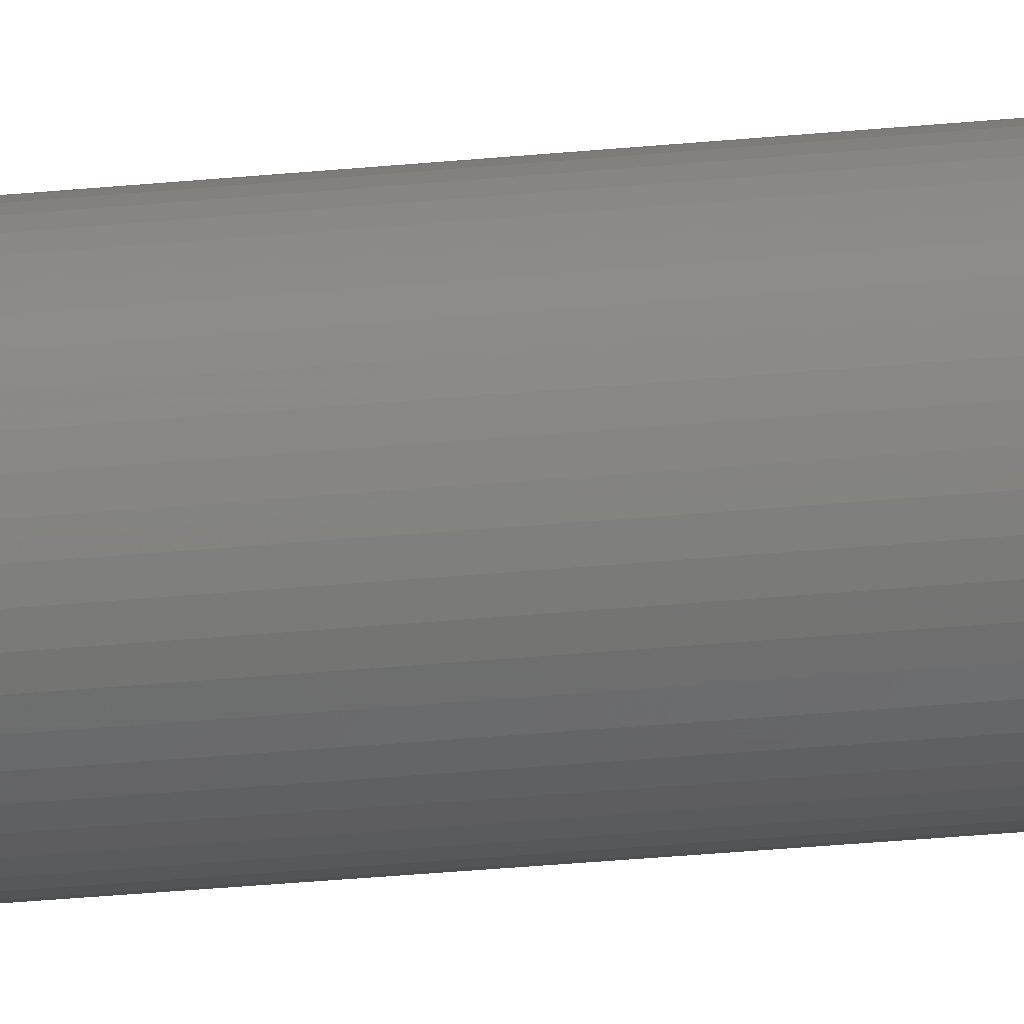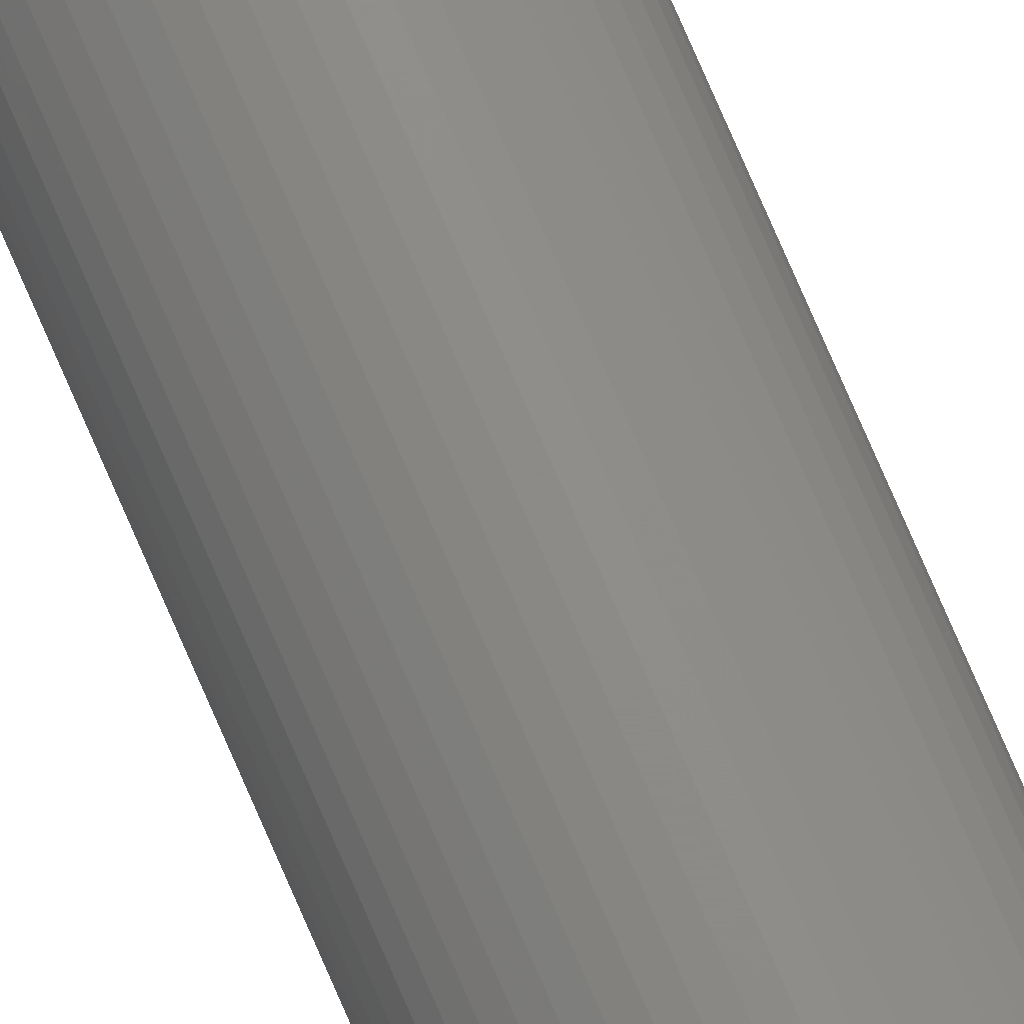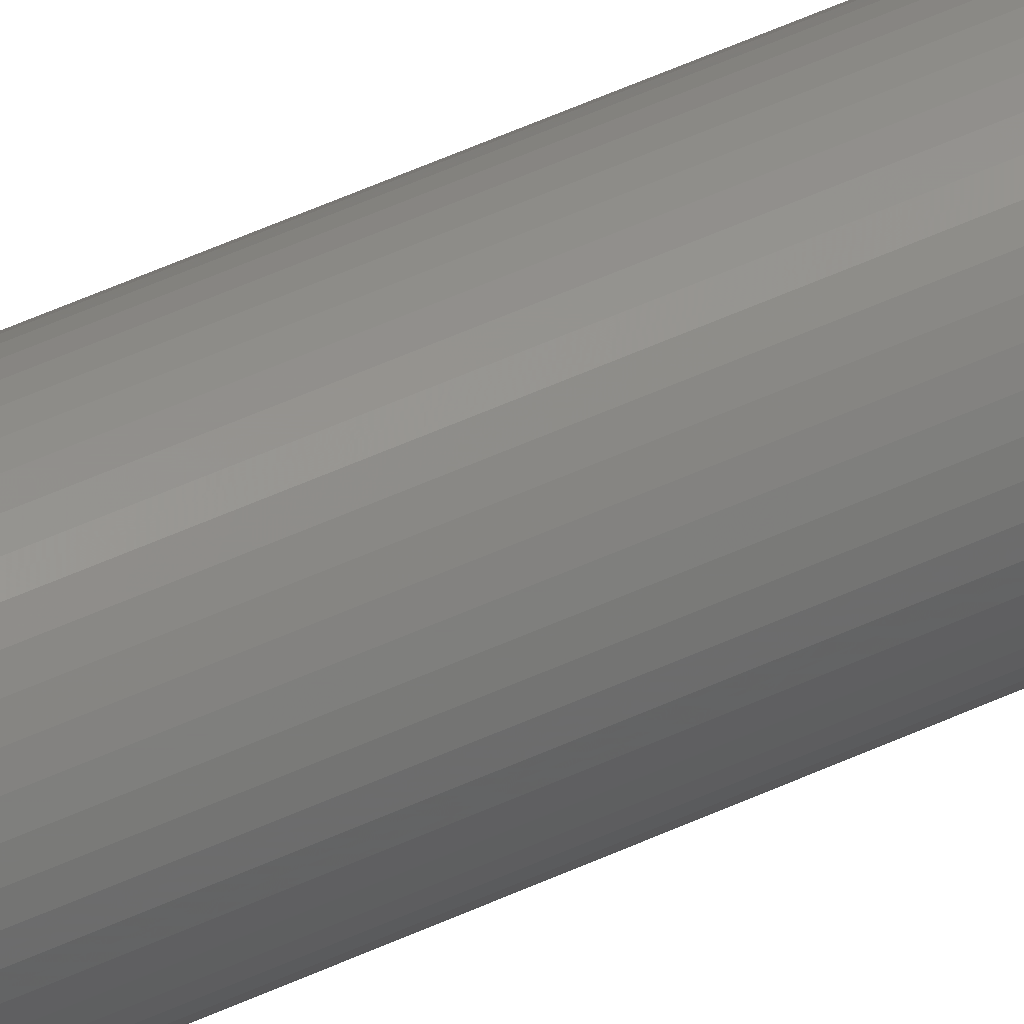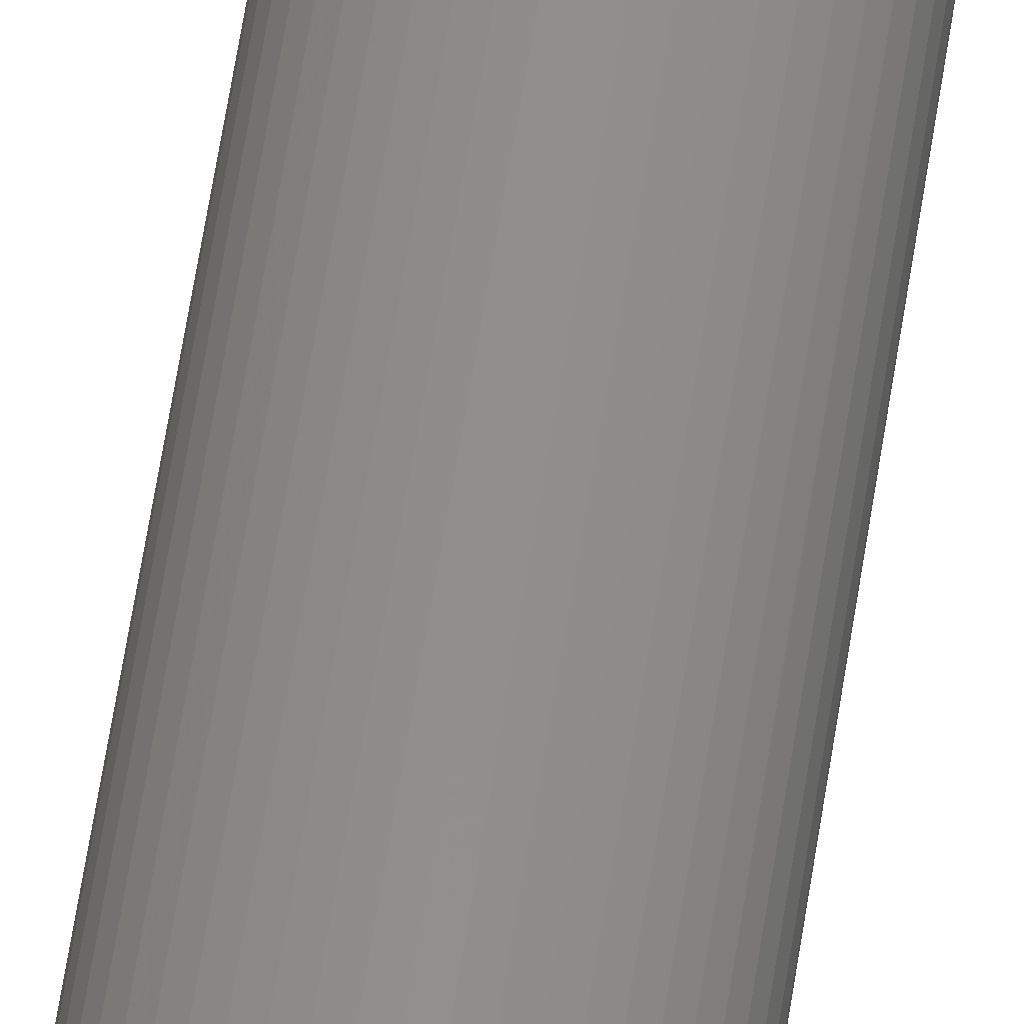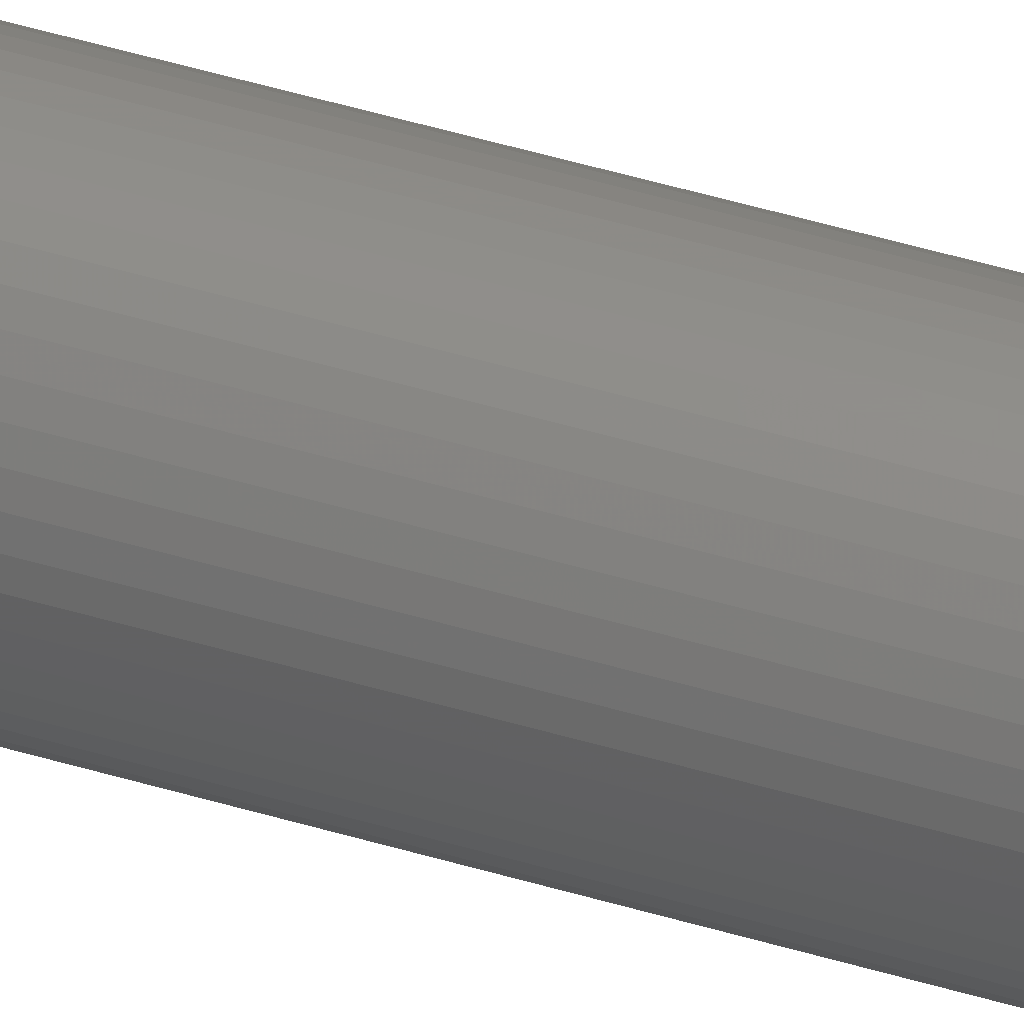
<metadata>
{"format":"stl","ext":"stl","renderer":"f3d","projection":"perspective","resolution":1024,"background":"white","views":[{"elev":-18.8,"azim":102.7,"up":"+Y"},{"elev":76.6,"azim":-23.4,"up":"+Y"},{"elev":44.1,"azim":-119.6,"up":"+Y"},{"elev":49.5,"azim":-172.4,"up":"+Y"},{"elev":39.9,"azim":-68.6,"up":"+Y"}]}
</metadata>
<code>
# stl→obj: 200 verts, 400 faces
v 1.5 0 28.5
v 1.488 0.188 -28.5
v 1.488 0.188 28.5
v 1.5 0 -28.5
v -1.5 0 -28.5
v -1.488 0.188 28.5
v -1.488 0.188 -28.5
v -1.5 0 28.5
v 0.09418 1.497 -28.5
v -0.09418 1.497 28.5
v 0.09418 1.497 28.5
v -0.09418 1.497 -28.5
v -0.09418 -1.497 -28.5
v 0.09418 -1.497 28.5
v -0.09418 -1.497 28.5
v 0.09418 -1.497 -28.5
v 1.093 1.027 -28.5
v 0.9561 1.156 28.5
v 1.093 1.027 28.5
v 0.9561 1.156 -28.5
v -0.9561 1.156 -28.5
v -1.093 1.027 28.5
v -0.9561 1.156 28.5
v -1.093 1.027 -28.5
v -0.4635 1.427 -28.5
v -0.6387 1.357 28.5
v -0.4635 1.427 28.5
v -0.6387 1.357 -28.5
v 1.395 0.5522 28.5
v 1.314 0.7226 -28.5
v 1.314 0.7226 28.5
v 1.395 0.5522 -28.5
v 1.453 0.373 -28.5
v 1.453 0.373 28.5
v 0.6387 1.357 -28.5
v 0.4635 1.427 28.5
v 0.6387 1.357 28.5
v 0.4635 1.427 -28.5
v 0.2811 1.473 28.5
v 0.2811 1.473 -28.5
v 0.8037 1.266 -28.5
v 0.8037 1.266 28.5
v -1.395 0.5522 -28.5
v -1.314 0.7226 28.5
v -1.314 0.7226 -28.5
v -1.395 0.5522 28.5
v -1.453 0.373 -28.5
v -1.453 0.373 28.5
v -0.2811 1.473 28.5
v -0.2811 1.473 -28.5
v 0.2811 -1.473 28.5
v 0.2811 -1.473 -28.5
v 0.4635 -1.427 -28.5
v 0.6387 -1.357 28.5
v 0.4635 -1.427 28.5
v 0.6387 -1.357 -28.5
v 1.214 0.8817 28.5
v 1.214 0.8817 -28.5
v -1.214 0.8817 28.5
v -1.214 0.8817 -28.5
v 1.35 0 28.5
v 1.339 0.1692 28.5
v 1.488 -0.188 28.5
v 1.308 0.3357 28.5
v 1.339 -0.1692 28.5
v 1.453 -0.373 28.5
v 1.255 0.497 28.5
v 1.183 0.6504 28.5
v 1.092 0.7935 28.5
v 0.9841 0.9241 28.5
v 0.8605 1.04 28.5
v 0.7234 1.14 28.5
v 0.5748 1.222 28.5
v 0.4172 1.284 28.5
v 0.253 1.326 28.5
v 0.08477 1.347 28.5
v -0.08477 1.347 28.5
v -0.253 1.326 28.5
v -0.4172 1.284 28.5
v -0.5748 1.222 28.5
v -0.7234 1.14 28.5
v -0.8037 1.266 28.5
v -0.8605 1.04 28.5
v -0.9841 0.9241 28.5
v -1.092 0.7935 28.5
v -1.183 0.6504 28.5
v -1.255 0.497 28.5
v -1.308 0.3357 28.5
v -1.339 0.1692 28.5
v 1.308 -0.3357 28.5
v 1.395 -0.5522 28.5
v 1.255 -0.497 28.5
v 1.314 -0.7226 28.5
v 1.183 -0.6504 28.5
v 1.214 -0.8817 28.5
v 1.092 -0.7935 28.5
v 1.093 -1.027 28.5
v 0.9841 -0.9241 28.5
v 0.9561 -1.156 28.5
v 0.8605 -1.04 28.5
v 0.8037 -1.266 28.5
v 0.7234 -1.14 28.5
v 0.5748 -1.222 28.5
v 0.4172 -1.284 28.5
v 0.253 -1.326 28.5
v 0.08477 -1.347 28.5
v -0.08477 -1.347 28.5
v -0.253 -1.326 28.5
v -0.2811 -1.473 28.5
v -0.4172 -1.284 28.5
v -0.4635 -1.427 28.5
v -0.5748 -1.222 28.5
v -0.6387 -1.357 28.5
v -0.7234 -1.14 28.5
v -0.8037 -1.266 28.5
v -0.8605 -1.04 28.5
v -0.9561 -1.156 28.5
v -0.9841 -0.9241 28.5
v -1.093 -1.027 28.5
v -1.092 -0.7935 28.5
v -1.214 -0.8817 28.5
v -1.183 -0.6504 28.5
v -1.314 -0.7226 28.5
v -1.255 -0.497 28.5
v -1.395 -0.5522 28.5
v -1.308 -0.3357 28.5
v -1.453 -0.373 28.5
v -1.339 -0.1692 28.5
v -1.488 -0.188 28.5
v -1.35 0 28.5
v -0.8037 1.266 -28.5
v 1.488 -0.188 -28.5
v 0.8037 -1.266 -28.5
v 0.9561 -1.156 -28.5
v 1.093 -1.027 -28.5
v 1.453 -0.373 -28.5
v 1.35 0 -28.5
v 1.339 -0.1692 -28.5
v 1.308 -0.3357 -28.5
v 1.395 -0.5522 -28.5
v 1.339 0.1692 -28.5
v 1.255 -0.497 -28.5
v 1.314 -0.7226 -28.5
v 1.183 -0.6504 -28.5
v 1.214 -0.8817 -28.5
v 1.092 -0.7935 -28.5
v 0.9841 -0.9241 -28.5
v 0.8605 -1.04 -28.5
v 0.7234 -1.14 -28.5
v 0.5748 -1.222 -28.5
v 0.4172 -1.284 -28.5
v 0.253 -1.326 -28.5
v 0.08477 -1.347 -28.5
v -0.08477 -1.347 -28.5
v -0.253 -1.326 -28.5
v -0.2811 -1.473 -28.5
v -0.4172 -1.284 -28.5
v -0.4635 -1.427 -28.5
v -0.5748 -1.222 -28.5
v -0.6387 -1.357 -28.5
v -0.7234 -1.14 -28.5
v -0.8037 -1.266 -28.5
v -0.8605 -1.04 -28.5
v -0.9561 -1.156 -28.5
v -0.9841 -0.9241 -28.5
v -1.093 -1.027 -28.5
v -1.092 -0.7935 -28.5
v -1.214 -0.8817 -28.5
v -1.183 -0.6504 -28.5
v -1.314 -0.7226 -28.5
v -1.255 -0.497 -28.5
v -1.395 -0.5522 -28.5
v -1.308 -0.3357 -28.5
v -1.453 -0.373 -28.5
v -1.339 -0.1692 -28.5
v 1.308 0.3357 -28.5
v 1.255 0.497 -28.5
v 1.183 0.6504 -28.5
v 1.092 0.7935 -28.5
v 0.9841 0.9241 -28.5
v 0.8605 1.04 -28.5
v 0.7234 1.14 -28.5
v 0.5748 1.222 -28.5
v 0.4172 1.284 -28.5
v 0.253 1.326 -28.5
v 0.08477 1.347 -28.5
v -0.08477 1.347 -28.5
v -0.253 1.326 -28.5
v -0.4172 1.284 -28.5
v -0.5748 1.222 -28.5
v -0.7234 1.14 -28.5
v -0.8605 1.04 -28.5
v -0.9841 0.9241 -28.5
v -1.092 0.7935 -28.5
v -1.183 0.6504 -28.5
v -1.255 0.497 -28.5
v -1.308 0.3357 -28.5
v -1.339 0.1692 -28.5
v -1.35 0 -28.5
v -1.488 -0.188 -28.5
f 1 2 3
f 2 1 4
f 5 6 7
f 6 5 8
f 9 10 11
f 10 9 12
f 13 14 15
f 14 13 16
f 17 18 19
f 18 17 20
f 21 22 23
f 22 21 24
f 25 26 27
f 26 25 28
f 29 30 31
f 30 29 32
f 3 33 34
f 33 3 2
f 35 36 37
f 36 35 38
f 38 39 36
f 39 38 40
f 41 37 42
f 37 41 35
f 43 44 45
f 44 43 46
f 47 46 43
f 46 47 48
f 12 49 10
f 49 12 50
f 16 51 14
f 51 16 52
f 53 54 55
f 54 53 56
f 34 32 29
f 32 34 33
f 57 17 19
f 17 57 58
f 31 58 57
f 58 31 30
f 40 11 39
f 11 40 9
f 20 42 18
f 42 20 41
f 45 59 60
f 59 45 44
f 60 22 24
f 22 60 59
f 7 48 47
f 48 7 6
f 61 1 3
f 62 3 34
f 1 61 63
f 64 34 29
f 65 63 61
f 63 65 66
f 3 62 61
f 67 29 31
f 34 64 62
f 29 67 64
f 68 31 57
f 31 68 67
f 69 57 19
f 57 69 68
f 19 70 69
f 18 70 19
f 18 71 70
f 42 71 18
f 42 72 71
f 37 72 42
f 37 73 72
f 36 73 37
f 36 74 73
f 39 74 36
f 39 75 74
f 11 75 39
f 11 76 75
f 11 77 76
f 10 77 11
f 10 78 77
f 49 78 10
f 49 79 78
f 27 79 49
f 27 80 79
f 26 80 27
f 26 81 80
f 82 81 26
f 82 83 81
f 23 83 82
f 23 84 83
f 22 84 23
f 84 22 85
f 59 85 22
f 85 59 86
f 44 86 59
f 86 44 87
f 46 87 44
f 87 46 88
f 48 88 46
f 88 48 89
f 90 66 65
f 66 90 91
f 92 91 90
f 91 92 93
f 94 93 92
f 93 94 95
f 96 95 94
f 95 96 97
f 98 97 96
f 98 99 97
f 100 99 98
f 100 101 99
f 102 101 100
f 102 54 101
f 103 54 102
f 103 55 54
f 104 55 103
f 104 51 55
f 105 51 104
f 105 14 51
f 106 14 105
f 107 14 106
f 107 15 14
f 108 15 107
f 108 109 15
f 110 109 108
f 110 111 109
f 112 111 110
f 112 113 111
f 114 113 112
f 114 115 113
f 116 115 114
f 116 117 115
f 118 117 116
f 119 118 120
f 118 119 117
f 121 120 122
f 120 121 119
f 123 122 124
f 125 124 126
f 122 123 121
f 127 126 128
f 129 128 130
f 6 89 48
f 124 125 123
f 89 6 130
f 126 127 125
f 8 130 6
f 128 129 127
f 130 8 129
f 28 82 26
f 82 28 131
f 131 23 82
f 23 131 21
f 50 27 49
f 27 50 25
f 63 4 1
f 4 63 132
f 56 101 54
f 101 56 133
f 134 97 99
f 97 134 135
f 66 132 63
f 132 66 136
f 137 4 132
f 138 132 136
f 4 137 2
f 139 136 140
f 141 2 137
f 2 141 33
f 132 138 137
f 142 140 143
f 136 139 138
f 140 142 139
f 144 143 145
f 143 144 142
f 146 145 135
f 145 146 144
f 135 147 146
f 134 147 135
f 134 148 147
f 133 148 134
f 133 149 148
f 56 149 133
f 56 150 149
f 53 150 56
f 53 151 150
f 52 151 53
f 52 152 151
f 16 152 52
f 16 153 152
f 16 154 153
f 13 154 16
f 13 155 154
f 156 155 13
f 156 157 155
f 158 157 156
f 158 159 157
f 160 159 158
f 160 161 159
f 162 161 160
f 162 163 161
f 164 163 162
f 164 165 163
f 166 165 164
f 165 166 167
f 168 167 166
f 167 168 169
f 170 169 168
f 169 170 171
f 172 171 170
f 171 172 173
f 174 173 172
f 173 174 175
f 176 33 141
f 33 176 32
f 177 32 176
f 32 177 30
f 178 30 177
f 30 178 58
f 179 58 178
f 58 179 17
f 180 17 179
f 180 20 17
f 181 20 180
f 181 41 20
f 182 41 181
f 182 35 41
f 183 35 182
f 183 38 35
f 184 38 183
f 184 40 38
f 185 40 184
f 185 9 40
f 186 9 185
f 187 9 186
f 187 12 9
f 188 12 187
f 188 50 12
f 189 50 188
f 189 25 50
f 190 25 189
f 190 28 25
f 191 28 190
f 191 131 28
f 192 131 191
f 192 21 131
f 193 21 192
f 24 193 194
f 193 24 21
f 60 194 195
f 194 60 24
f 45 195 196
f 43 196 197
f 195 45 60
f 47 197 198
f 7 198 199
f 200 175 174
f 196 43 45
f 175 200 199
f 197 47 43
f 5 199 200
f 198 7 47
f 199 5 7
f 93 140 91
f 140 93 143
f 97 145 95
f 145 97 135
f 166 117 119
f 117 166 164
f 168 123 170
f 123 168 121
f 172 127 174
f 127 172 125
f 52 55 51
f 55 52 53
f 133 99 101
f 99 133 134
f 91 136 66
f 136 91 140
f 95 143 93
f 143 95 145
f 160 111 113
f 111 160 158
f 158 109 111
f 109 158 156
f 166 121 168
f 121 166 119
f 170 125 172
f 125 170 123
f 174 129 200
f 129 174 127
f 200 8 5
f 8 200 129
f 156 15 109
f 15 156 13
f 162 113 115
f 113 162 160
f 164 115 117
f 115 164 162
f 178 69 179
f 69 178 68
f 184 73 74
f 73 184 183
f 190 79 80
f 79 190 189
f 87 195 86
f 195 87 196
f 187 76 77
f 76 187 186
f 182 71 72
f 71 182 181
f 130 198 89
f 198 130 199
f 85 193 84
f 193 85 194
f 189 78 79
f 78 189 188
f 193 83 84
f 83 193 192
f 181 70 71
f 70 181 180
f 179 70 180
f 70 179 69
f 185 74 75
f 74 185 184
f 186 75 76
f 75 186 185
f 183 72 73
f 72 183 182
f 88 196 87
f 196 88 197
f 89 197 88
f 197 89 198
f 86 194 85
f 194 86 195
f 188 77 78
f 77 188 187
f 192 81 83
f 81 192 191
f 191 80 81
f 80 191 190
f 137 62 141
f 62 137 61
f 138 61 137
f 61 138 65
f 139 65 138
f 65 139 90
f 128 199 130
f 199 128 175
f 149 103 102
f 103 149 150
f 177 68 178
f 68 177 67
f 176 67 177
f 67 176 64
f 141 64 176
f 64 141 62
f 146 94 144
f 94 146 96
f 144 92 142
f 92 144 94
f 153 107 106
f 107 153 154
f 120 169 122
f 169 120 167
f 152 106 105
f 106 152 153
f 150 104 103
f 104 150 151
f 147 100 98
f 100 147 148
f 148 102 100
f 102 148 149
f 142 90 139
f 90 142 92
f 161 116 114
f 116 161 163
f 155 110 108
f 110 155 157
f 124 173 126
f 173 124 171
f 126 175 128
f 175 126 173
f 122 171 124
f 171 122 169
f 118 167 120
f 167 118 165
f 163 118 116
f 118 163 165
f 151 105 104
f 105 151 152
f 147 96 146
f 96 147 98
f 159 114 112
f 114 159 161
f 154 108 107
f 108 154 155
f 157 112 110
f 112 157 159

</code>
